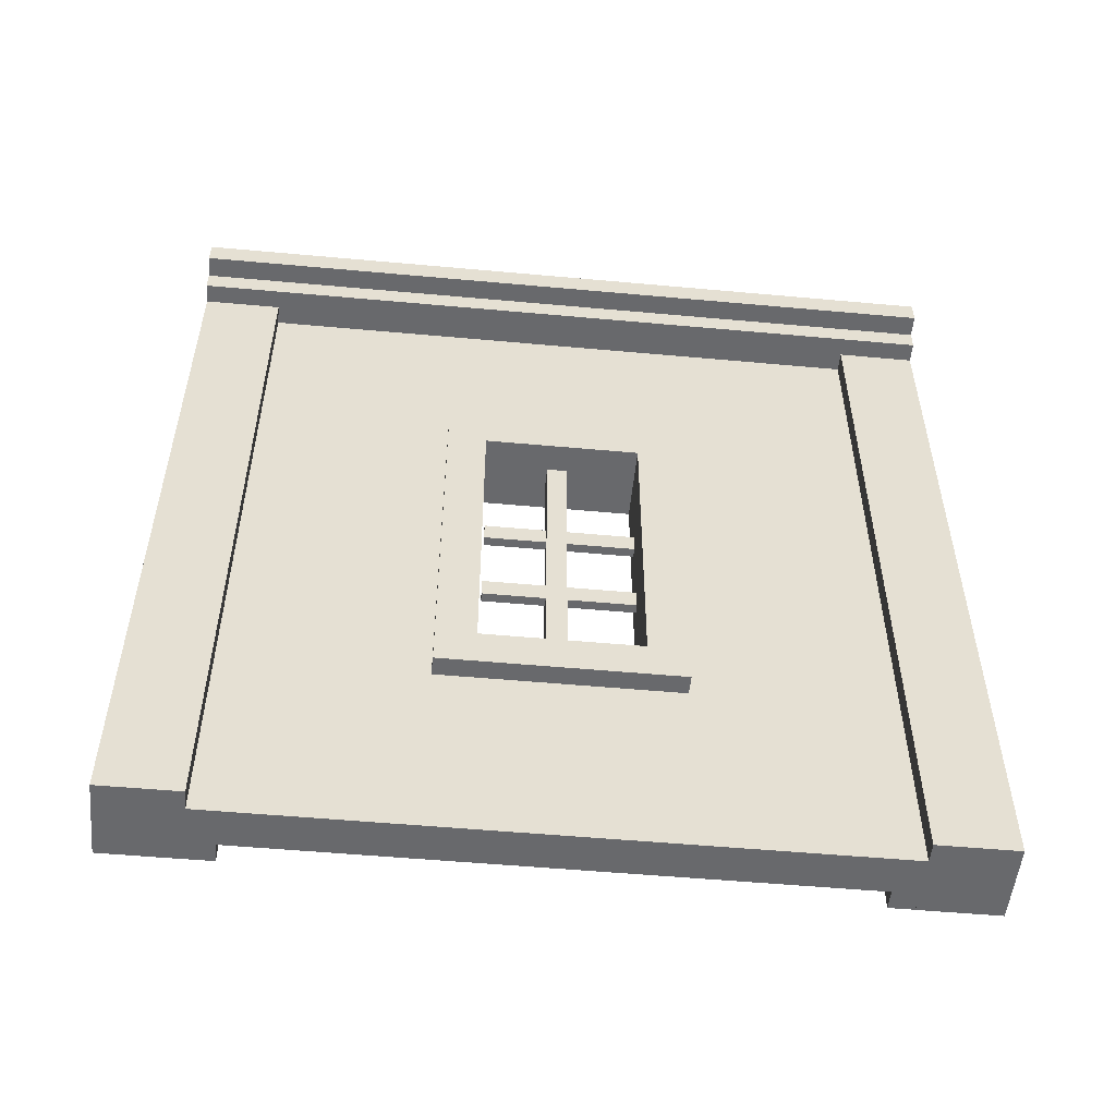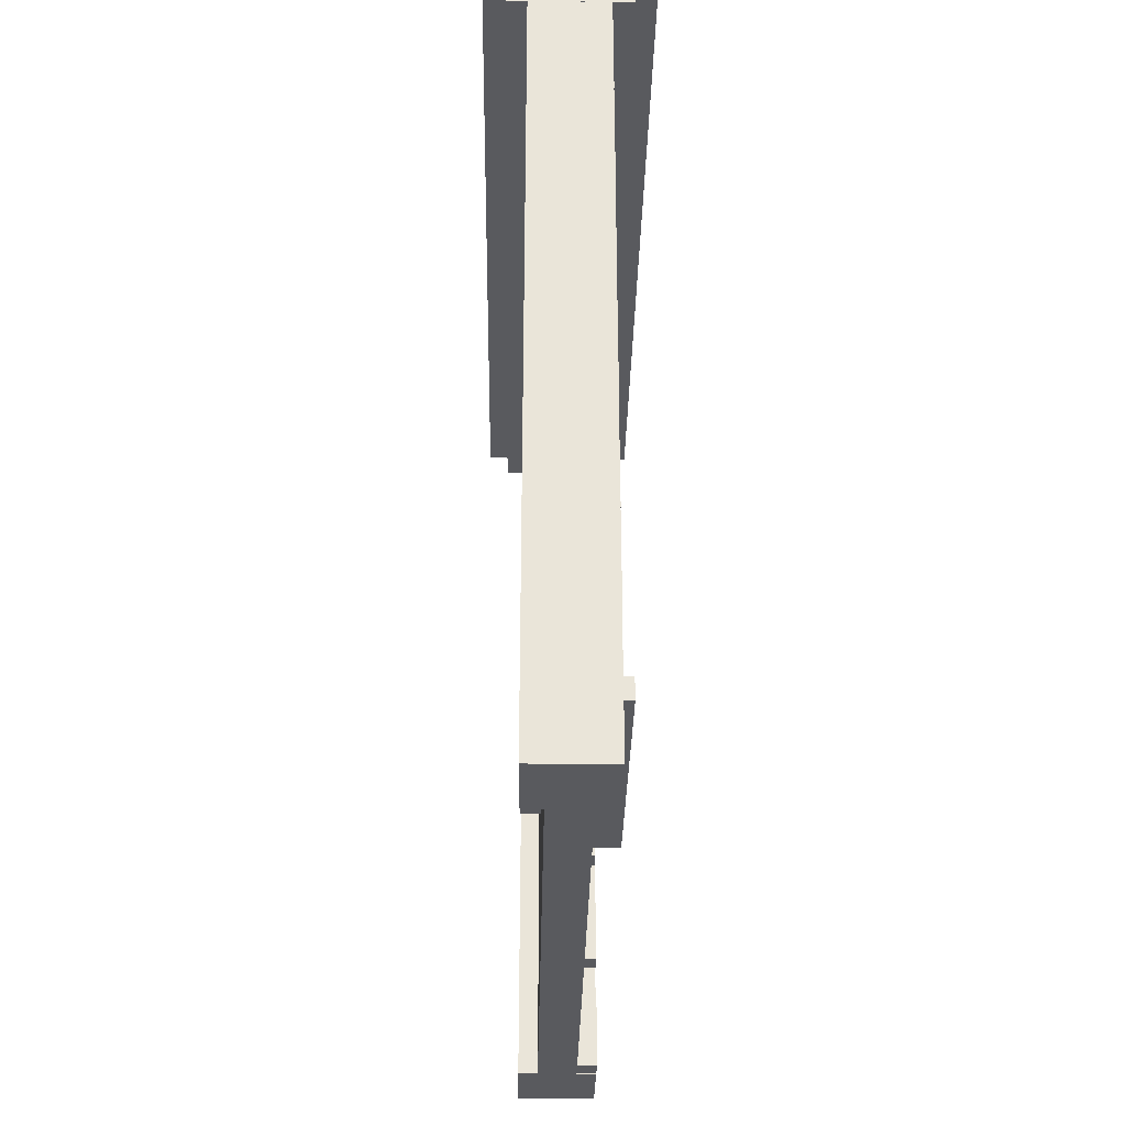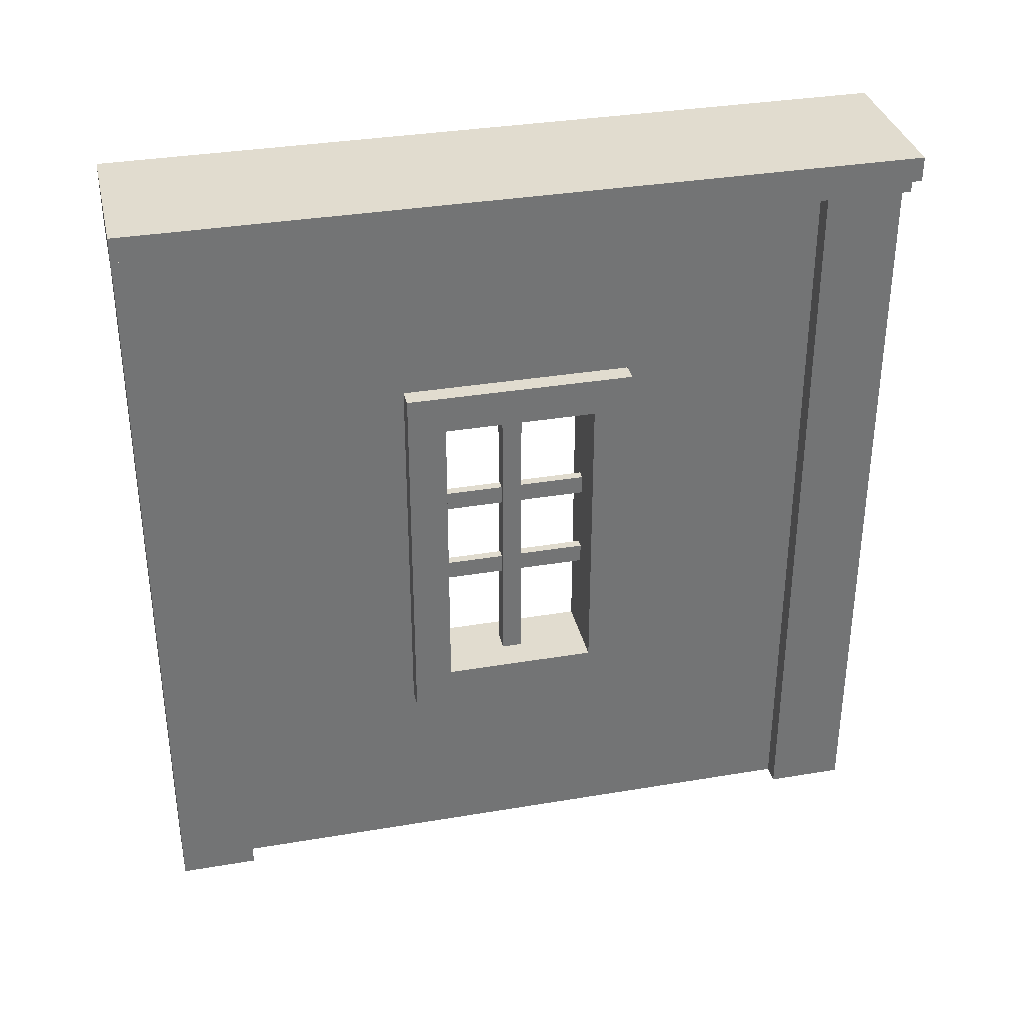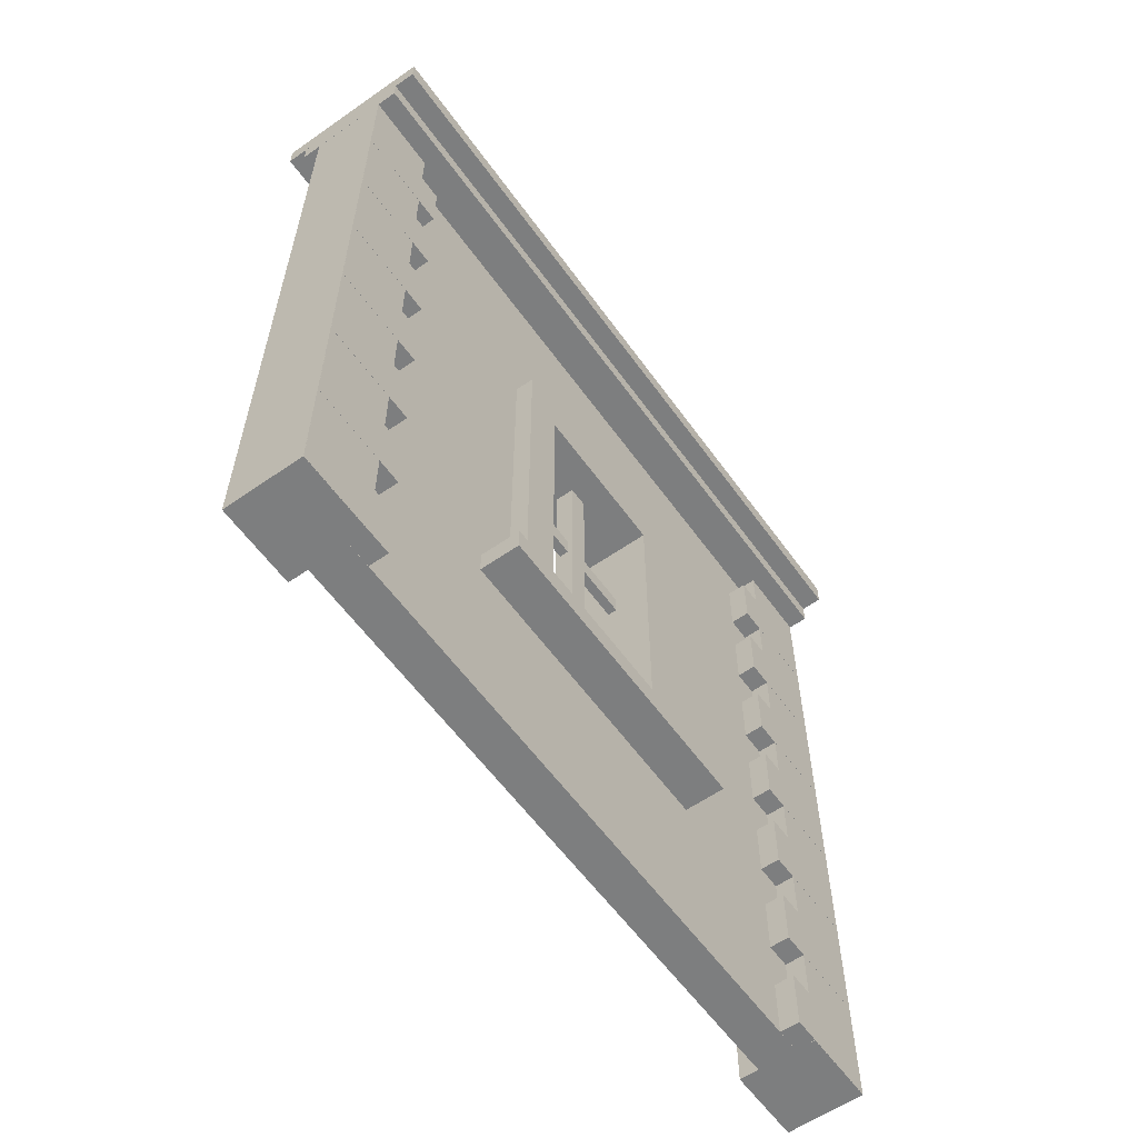
<metadata>
{"format":"obj","ext":"obj","renderer":"f3d","projection":"perspective","resolution":1024,"background":"white","views":[{"elev":-52.8,"azim":-95.6,"up":"+Y"},{"elev":-31.2,"azim":-1.0,"up":"+Y"},{"elev":34.3,"azim":-102.8,"up":"+Y"},{"elev":-59.3,"azim":35.6,"up":"+Y"}]}
</metadata>
<code>
g default
v 0.425 1 -0.4
v 0.425 0 -0.4
v 0.4 0 -0.4
v 0.4 1 -0.4
v 0.4 0 0.5
v 0.5 0 0.5
v 0.5 0 0.4
v 0.475 0 0.4
v 0.425 0 0.4
v 0.4 0 0.4
v 0.4 0 -0.4
v 0.4 0 -0.5
v 0.4 1 -0.5
v 0.4 1 -0.4
v 0.475 1 0.4
v 0.475 0 0.4
v 0.5 0 0.4
v 0.5 1 0.4
v 0.5 1 -0.4
v 0.5 0 -0.4
v 0.475 0 -0.4
v 0.475 1 -0.4
v 0.4 0.3 -0.1
v 0.5 0.3 -0.1
v 0.5 0.3 0.1
v 0.4 0.3 0.1
v 0.475 0.75 -0.15
v 0.475 0.25 -0.15
v 0.5 0.25 -0.15
v 0.5 0.75 -0.15
v 0.425 0.8 0.2
v 0.425 0.25 0.2
v 0.425 0.2 0.2
v 0.425 0.75 0.15
v 0.425 0.75 -0.15
v 0.425 0.25 0.15
v 0.425 0.8 -0.2
v 0.425 0.25 -0.15
v 0.425 0.2 -0.2
v 0.475 0.2 0.2
v 0.475 0.25 0.2
v 0.475 0.8 0.2
v 0.475 0.25 0.15
v 0.475 0.25 -0.15
v 0.475 0.75 0.15
v 0.475 0.2 -0.2
v 0.475 0.75 -0.15
v 0.475 0.8 -0.2
v 0.475 0 -0.4
v 0.5 0 -0.4
v 0.5 0 -0.5
v 0.4 0 -0.5
v 0.425 0 -0.4
v 0.4 0 -0.4
v 0.4 0 0.5
v 0.4 0 0.4
v 0.4 1 0.4
v 0.4 1 0.5
v 0.4 1 0.4
v 0.4 0 0.4
v 0.425 0 0.4
v 0.425 1 0.4
v 0.4 0.7 0.1
v 0.5 0.7 0.1
v 0.5 0.7 -0.1
v 0.4 0.7 -0.1
v 0.5 0.25 0.15
v 0.475 0.25 0.15
v 0.475 0.75 0.15
v 0.5 0.75 0.15
v 0.4 0.25 0.15
v 0.425 0.25 0.15
v 0.425 0.25 -0.15
v 0.4 0.25 -0.15
v 0.4 1 -0.5
v 0.5 1 -0.5
v 0.5 1 -0.4
v 0.475 1 -0.4
v 0.425 1 -0.4
v 0.4 1 -0.4
v 0.4 0.25 -0.15
v 0.425 0.25 -0.15
v 0.425 0.75 -0.15
v 0.4 0.75 -0.15
v 0.475 0.75 -0.15
v 0.5 0.75 -0.15
v 0.5 0.75 0.15
v 0.475 0.75 0.15
v 0.5 0.3 -0.1
v 0.4 0.3 -0.1
v 0.4 0.7 -0.1
v 0.5 0.7 -0.1
v 0.5 1 -0.4
v 0.5 1 -0.5
v 0.5 0 -0.5
v 0.5 0 -0.4
v 0.5 1 0.5
v 0.5 1 0.4
v 0.5 0 0.4
v 0.5 0 0.5
v 0.425 0.75 0.15
v 0.425 0.25 0.15
v 0.4 0.25 0.15
v 0.4 0.75 0.15
v 0.4 0.7 0.1
v 0.4 0.3 0.1
v 0.5 0.3 0.1
v 0.5 0.7 0.1
v 0.475 0.25 0.15
v 0.5 0.25 0.15
v 0.5 0.25 -0.15
v 0.475 0.25 -0.15
v 0.4 1 -0.5
v 0.4 0 -0.5
v 0.5 0 -0.5
v 0.5 1 -0.5
v 0.5 1 0.5
v 0.5 0 0.5
v 0.4 0 0.5
v 0.4 1 0.5
v 0.4 0.75 -0.15
v 0.425 0.75 -0.15
v 0.425 0.75 0.15
v 0.4 0.75 0.15
v 0.475 1 0.4
v 0.5 1 0.4
v 0.5 1 0.5
v 0.4 1 0.5
v 0.425 1 0.4
v 0.4 1 0.4
v 0.5 0.75 -0.15
v 0.5 0.25 -0.15
v 0.5 0.7 -0.1
v 0.5 0.75 0.15
v 0.5 0.3 -0.1
v 0.5 0.7 0.1
v 0.5 0.25 0.15
v 0.5 0.3 0.1
v 0.4 0.25 -0.15
v 0.4 0.75 -0.15
v 0.4 0.3 -0.1
v 0.4 0.25 0.15
v 0.4 0.7 -0.1
v 0.4 0.3 0.1
v 0.4 0.75 0.15
v 0.4 0.7 0.1
v 0.425 0 0.4
v 0.425 0 -0.4
v 0.425 1 0.4
v 0.425 1 -0.4
v 0.475 1 0.4
v 0.475 1 -0.4
v 0.475 0 0.4
v 0.475 0 -0.4
g new_wall:wallWindowGlass
f 1 3 2
f 3 1 4
f 5 7 6
f 7 5 8
f 8 5 9
f 9 5 10
f 11 13 12
f 13 11 14
f 15 17 16
f 17 15 18
f 19 21 20
f 21 19 22
f 23 25 24
f 25 23 26
f 27 29 28
f 29 27 30
f 31 33 32
f 31 34 33
f 31 35 34
f 36 33 34
f 37 35 31
f 38 33 36
f 35 37 38
f 38 39 33
f 39 38 37
f 40 42 41
f 40 43 42
f 40 44 43
f 45 42 43
f 46 44 40
f 47 42 45
f 44 46 47
f 47 48 42
f 48 47 46
f 49 51 50
f 51 49 52
f 52 49 53
f 52 53 54
f 55 57 56
f 57 55 58
f 59 61 60
f 61 59 62
f 63 65 64
f 65 63 66
f 67 69 68
f 69 67 70
f 71 73 72
f 73 71 74
f 75 77 76
f 77 75 78
f 78 75 79
f 79 75 80
f 81 83 82
f 83 81 84
f 85 87 86
f 87 85 88
f 89 91 90
f 91 89 92
f 93 95 94
f 95 93 96
f 97 99 98
f 99 97 100
f 101 103 102
f 103 101 104
f 105 107 106
f 107 105 108
f 109 111 110
f 111 109 112
f 113 115 114
f 115 113 116
f 117 119 118
f 119 117 120
f 121 123 122
f 123 121 124
f 125 127 126
f 127 125 128
f 128 125 129
f 128 129 130
f 131 133 132
f 133 131 134
f 135 132 133
f 133 134 136
f 132 135 137
f 136 134 138
f 137 135 138
f 137 138 134
f 139 141 140
f 141 139 142
f 143 140 141
f 141 142 144
f 140 143 145
f 144 142 146
f 145 143 146
f 145 146 142
f 9 49 8
f 49 9 53
f 79 125 78
f 125 79 129
f 39 147 33
f 33 147 32
f 32 147 31
f 39 148 147
f 149 31 147
f 148 39 150
f 149 37 31
f 37 150 39
f 150 37 149
f 48 151 42
f 42 151 41
f 41 151 40
f 48 152 151
f 153 40 151
f 152 48 154
f 153 46 40
f 46 154 48
f 154 46 153
g default
v 0.456 0.4573 -0.09522
v 0.456 0.4323 -0.09522
v 0.456 0.4323 -0.01622
v 0.456 0.4573 -0.01622
v 0.444 0.5723 -0.09522
v 0.444 0.5473 -0.09522
v 0.456 0.5473 -0.09522
v 0.456 0.5723 -0.09522
v 0.444 0.5473 -0.01622
v 0.456 0.5473 -0.01622
v 0.456 0.5473 -0.09522
v 0.444 0.5473 -0.09522
v 0.438 0.3023 -0.01622
v 0.463 0.3023 -0.01622
v 0.463 0.3023 0.009782
v 0.438 0.3023 0.009782
v 0.456 0.5723 -0.09522
v 0.456 0.5473 -0.09522
v 0.456 0.5473 -0.01622
v 0.456 0.5723 -0.01622
v 0.463 0.7023 0.009782
v 0.463 0.7023 -0.01622
v 0.463 0.3023 -0.01622
v 0.463 0.3023 0.009782
v 0.444 0.4323 0.09678
v 0.456 0.4323 0.09678
v 0.456 0.4323 0.009782
v 0.444 0.4323 0.009782
v 0.444 0.5723 -0.09522
v 0.456 0.5723 -0.09522
v 0.456 0.5723 -0.01622
v 0.444 0.5723 -0.01622
v 0.456 0.5723 0.09678
v 0.456 0.5723 0.009782
v 0.456 0.5473 0.009782
v 0.456 0.5473 0.09678
v 0.456 0.4573 0.09678
v 0.456 0.4573 0.009782
v 0.456 0.4323 0.009782
v 0.456 0.4323 0.09678
v 0.438 0.3023 0.009782
v 0.438 0.3023 -0.01622
v 0.438 0.7023 -0.01622
v 0.438 0.7023 0.009782
v 0.444 0.4323 0.09678
v 0.444 0.4323 0.009782
v 0.444 0.4573 0.009782
v 0.444 0.4573 0.09678
v 0.444 0.4573 0.009782
v 0.456 0.4573 0.009782
v 0.456 0.4573 0.09678
v 0.444 0.4573 0.09678
v 0.444 0.5473 0.09678
v 0.444 0.5473 0.009782
v 0.444 0.5723 0.009782
v 0.444 0.5723 0.09678
v 0.438 0.7023 0.009782
v 0.463 0.7023 0.009782
v 0.463 0.7023 -0.01622
v 0.438 0.7023 -0.01622
v 0.444 0.4323 -0.01622
v 0.444 0.4323 -0.09522
v 0.444 0.4573 -0.09522
v 0.444 0.4573 -0.01622
v 0.444 0.5723 0.009782
v 0.456 0.5723 0.009782
v 0.456 0.5723 0.09678
v 0.444 0.5723 0.09678
v 0.444 0.4573 -0.09522
v 0.444 0.4323 -0.09522
v 0.456 0.4323 -0.09522
v 0.456 0.4573 -0.09522
v 0.444 0.5473 0.09678
v 0.456 0.5473 0.09678
v 0.456 0.5473 0.009782
v 0.444 0.5473 0.009782
v 0.444 0.5473 -0.01622
v 0.444 0.5473 -0.09522
v 0.444 0.5723 -0.09522
v 0.444 0.5723 -0.01622
v 0.444 0.4323 -0.01622
v 0.456 0.4323 -0.01622
v 0.456 0.4323 -0.09522
v 0.444 0.4323 -0.09522
v 0.444 0.4573 -0.09522
v 0.456 0.4573 -0.09522
v 0.456 0.4573 -0.01622
v 0.444 0.4573 -0.01622
v 0.438 0.3023 -0.01622
v 0.463 0.3023 -0.01622
v 0.444 0.4323 -0.01622
v 0.438 0.7023 -0.01622
v 0.456 0.4323 -0.01622
v 0.463 0.7023 -0.01622
v 0.444 0.4573 -0.01622
v 0.456 0.4573 -0.01622
v 0.444 0.5473 -0.01622
v 0.456 0.5473 -0.01622
v 0.444 0.5723 -0.01622
v 0.456 0.5723 -0.01622
v 0.456 0.5473 0.009782
v 0.456 0.5723 0.009782
v 0.463 0.7023 0.009782
v 0.444 0.5723 0.009782
v 0.438 0.7023 0.009782
v 0.444 0.5473 0.009782
v 0.444 0.4573 0.009782
v 0.456 0.4573 0.009782
v 0.456 0.4323 0.009782
v 0.463 0.3023 0.009782
v 0.444 0.4323 0.009782
v 0.438 0.3023 0.009782
g new_wall:detail
f 155 157 156
f 157 155 158
f 159 161 160
f 161 159 162
f 163 165 164
f 165 163 166
f 167 169 168
f 169 167 170
f 171 173 172
f 173 171 174
f 175 177 176
f 177 175 178
f 179 181 180
f 181 179 182
f 183 185 184
f 185 183 186
f 187 189 188
f 189 187 190
f 191 193 192
f 193 191 194
f 195 197 196
f 197 195 198
f 199 201 200
f 201 199 202
f 203 205 204
f 205 203 206
f 207 209 208
f 209 207 210
f 211 213 212
f 213 211 214
f 215 217 216
f 217 215 218
f 219 221 220
f 221 219 222
f 223 225 224
f 225 223 226
f 227 229 228
f 229 227 230
f 231 233 232
f 233 231 234
f 235 237 236
f 237 235 238
f 239 241 240
f 241 239 242
f 243 245 244
f 245 243 246
f 247 244 245
f 244 247 248
f 245 246 249
f 248 247 250
f 249 251 250
f 249 246 251
f 252 250 251
f 248 250 252
f 251 246 253
f 248 252 254
f 253 246 254
f 248 254 246
f 255 257 256
f 256 257 258
f 259 258 257
f 259 260 258
f 261 255 260
f 259 261 260
f 262 255 261
f 262 257 255
f 263 257 262
f 263 264 257
f 259 265 261
f 264 263 265
f 266 265 259
f 265 266 264
g default
v 0.4419 0.000293 0.4995
v 0.5002 0.000293 0.4995
v 0.4419 0.07819 0.4995
v 0.5002 0.07819 0.4995
v 0.4419 0.07819 0.3688
v 0.5002 0.07819 0.3688
v 0.4419 0.000293 0.3688
v 0.5002 0.000293 0.3688
v 0.4419 0.000293 -0.3675
v 0.5002 0.000293 -0.3675
v 0.4419 0.07819 -0.3675
v 0.5002 0.07819 -0.3675
v 0.4419 0.07819 -0.4982
v 0.5002 0.07819 -0.4982
v 0.4419 0.000293 -0.4982
v 0.5002 0.000293 -0.4982
v 0.4419 0.144 -0.3675
v 0.5002 0.144 -0.3675
v 0.4419 0.2219 -0.3675
v 0.5002 0.2219 -0.3675
v 0.4419 0.2219 -0.4982
v 0.5002 0.2219 -0.4982
v 0.4419 0.144 -0.4982
v 0.5002 0.144 -0.4982
v 0.4419 0.144 0.4995
v 0.5002 0.144 0.4995
v 0.4419 0.2219 0.4995
v 0.5002 0.2219 0.4995
v 0.4419 0.2219 0.3688
v 0.5002 0.2219 0.3688
v 0.4419 0.144 0.3688
v 0.5002 0.144 0.3688
v 0.4419 0.433 0.4995
v 0.5002 0.433 0.4995
v 0.4419 0.5109 0.4995
v 0.5002 0.5109 0.4995
v 0.4419 0.5109 0.3688
v 0.5002 0.5109 0.3688
v 0.4419 0.433 0.3688
v 0.5002 0.433 0.3688
v 0.4419 0.2893 0.4995
v 0.5002 0.2893 0.4995
v 0.4419 0.3672 0.4995
v 0.5002 0.3672 0.4995
v 0.4419 0.3672 0.3688
v 0.5002 0.3672 0.3688
v 0.4419 0.2893 0.3688
v 0.5002 0.2893 0.3688
v 0.4419 0.433 -0.3675
v 0.5002 0.433 -0.3675
v 0.4419 0.5109 -0.3675
v 0.5002 0.5109 -0.3675
v 0.4419 0.5109 -0.4982
v 0.5002 0.5109 -0.4982
v 0.4419 0.433 -0.4982
v 0.5002 0.433 -0.4982
v 0.4419 0.2893 -0.3675
v 0.5002 0.2893 -0.3675
v 0.4419 0.3672 -0.3675
v 0.5002 0.3672 -0.3675
v 0.4419 0.3672 -0.4982
v 0.5002 0.3672 -0.4982
v 0.4419 0.2893 -0.4982
v 0.5002 0.2893 -0.4982
v 0.4419 0.7167 0.4995
v 0.5002 0.7167 0.4995
v 0.4419 0.7946 0.4995
v 0.5002 0.7946 0.4995
v 0.4419 0.7946 0.3688
v 0.5002 0.7946 0.3688
v 0.4419 0.7167 0.3688
v 0.5002 0.7167 0.3688
v 0.4419 0.5729 0.4995
v 0.5002 0.5729 0.4995
v 0.4419 0.6508 0.4995
v 0.5002 0.6508 0.4995
v 0.4419 0.6508 0.3688
v 0.5002 0.6508 0.3688
v 0.4419 0.5729 0.3688
v 0.5002 0.5729 0.3688
v 0.4419 0.7167 -0.3675
v 0.5002 0.7167 -0.3675
v 0.4419 0.7946 -0.3675
v 0.5002 0.7946 -0.3675
v 0.4419 0.7946 -0.4982
v 0.5002 0.7946 -0.4982
v 0.4419 0.7167 -0.4982
v 0.5002 0.7167 -0.4982
v 0.4419 0.5729 -0.3675
v 0.5002 0.5729 -0.3675
v 0.4419 0.6508 -0.3675
v 0.5002 0.6508 -0.3675
v 0.4419 0.6508 -0.4982
v 0.5002 0.6508 -0.4982
v 0.4419 0.5729 -0.4982
v 0.5002 0.5729 -0.4982
v 0.4419 0.8551 0.4995
v 0.5002 0.8551 0.4995
v 0.4419 0.933 0.4995
v 0.5002 0.933 0.4995
v 0.4419 0.933 0.3688
v 0.5002 0.933 0.3688
v 0.4419 0.8551 0.3688
v 0.5002 0.8551 0.3688
v 0.4419 0.8551 -0.3675
v 0.5002 0.8551 -0.3675
v 0.4419 0.933 -0.3675
v 0.5002 0.933 -0.3675
v 0.4419 0.933 -0.4982
v 0.5002 0.933 -0.4982
v 0.4419 0.8551 -0.4982
v 0.5002 0.8551 -0.4982
v 0.4371 0.2258 0.1996
v 0.5273 0.2258 0.1996
v 0.4371 0.257 0.1996
v 0.5273 0.257 0.1996
v 0.4371 0.257 -0.1996
v 0.5273 0.257 -0.1996
v 0.4371 0.2258 -0.1996
v 0.5273 0.2258 -0.1996
v 0.3745 0.99 0.5001
v 0.5264 0.99 0.5001
v 0.3745 1.022 0.5001
v 0.5264 1.022 0.5001
v 0.3745 1.022 -0.5009
v 0.5264 1.022 -0.5009
v 0.3745 0.99 -0.5009
v 0.5264 0.99 -0.5009
v 0.3465 1.018 0.5001
v 0.5545 1.018 0.5001
v 0.3465 1.049 0.5001
v 0.5545 1.049 0.5001
v 0.3465 1.049 -0.5009
v 0.5545 1.049 -0.5009
v 0.3465 1.018 -0.5009
v 0.5545 1.018 -0.5009
g Added_details
f 267 268 270 269
f 269 270 272 271
f 271 272 274 273
f 273 274 268 267
f 268 274 272 270
f 273 267 269 271
f 275 276 278 277
f 277 278 280 279
f 279 280 282 281
f 281 282 276 275
f 276 282 280 278
f 281 275 277 279
f 283 284 286 285
f 285 286 288 287
f 287 288 290 289
f 289 290 284 283
f 284 290 288 286
f 289 283 285 287
f 291 292 294 293
f 293 294 296 295
f 295 296 298 297
f 297 298 292 291
f 292 298 296 294
f 297 291 293 295
f 299 300 302 301
f 301 302 304 303
f 303 304 306 305
f 305 306 300 299
f 300 306 304 302
f 305 299 301 303
f 307 308 310 309
f 309 310 312 311
f 311 312 314 313
f 313 314 308 307
f 308 314 312 310
f 313 307 309 311
f 315 316 318 317
f 317 318 320 319
f 319 320 322 321
f 321 322 316 315
f 316 322 320 318
f 321 315 317 319
f 323 324 326 325
f 325 326 328 327
f 327 328 330 329
f 329 330 324 323
f 324 330 328 326
f 329 323 325 327
f 331 332 334 333
f 333 334 336 335
f 335 336 338 337
f 337 338 332 331
f 332 338 336 334
f 337 331 333 335
f 339 340 342 341
f 341 342 344 343
f 343 344 346 345
f 345 346 340 339
f 340 346 344 342
f 345 339 341 343
f 347 348 350 349
f 349 350 352 351
f 351 352 354 353
f 353 354 348 347
f 348 354 352 350
f 353 347 349 351
f 355 356 358 357
f 357 358 360 359
f 359 360 362 361
f 361 362 356 355
f 356 362 360 358
f 361 355 357 359
f 363 364 366 365
f 365 366 368 367
f 367 368 370 369
f 369 370 364 363
f 364 370 368 366
f 369 363 365 367
f 371 372 374 373
f 373 374 376 375
f 375 376 378 377
f 377 378 372 371
f 372 378 376 374
f 377 371 373 375
f 379 380 382 381
f 381 382 384 383
f 383 384 386 385
f 385 386 380 379
f 380 386 384 382
f 385 379 381 383
f 387 388 390 389
f 389 390 392 391
f 391 392 394 393
f 393 394 388 387
f 388 394 392 390
f 393 387 389 391
f 395 396 398 397
f 397 398 400 399
f 399 400 402 401
f 401 402 396 395
f 396 402 400 398
f 401 395 397 399

</code>
